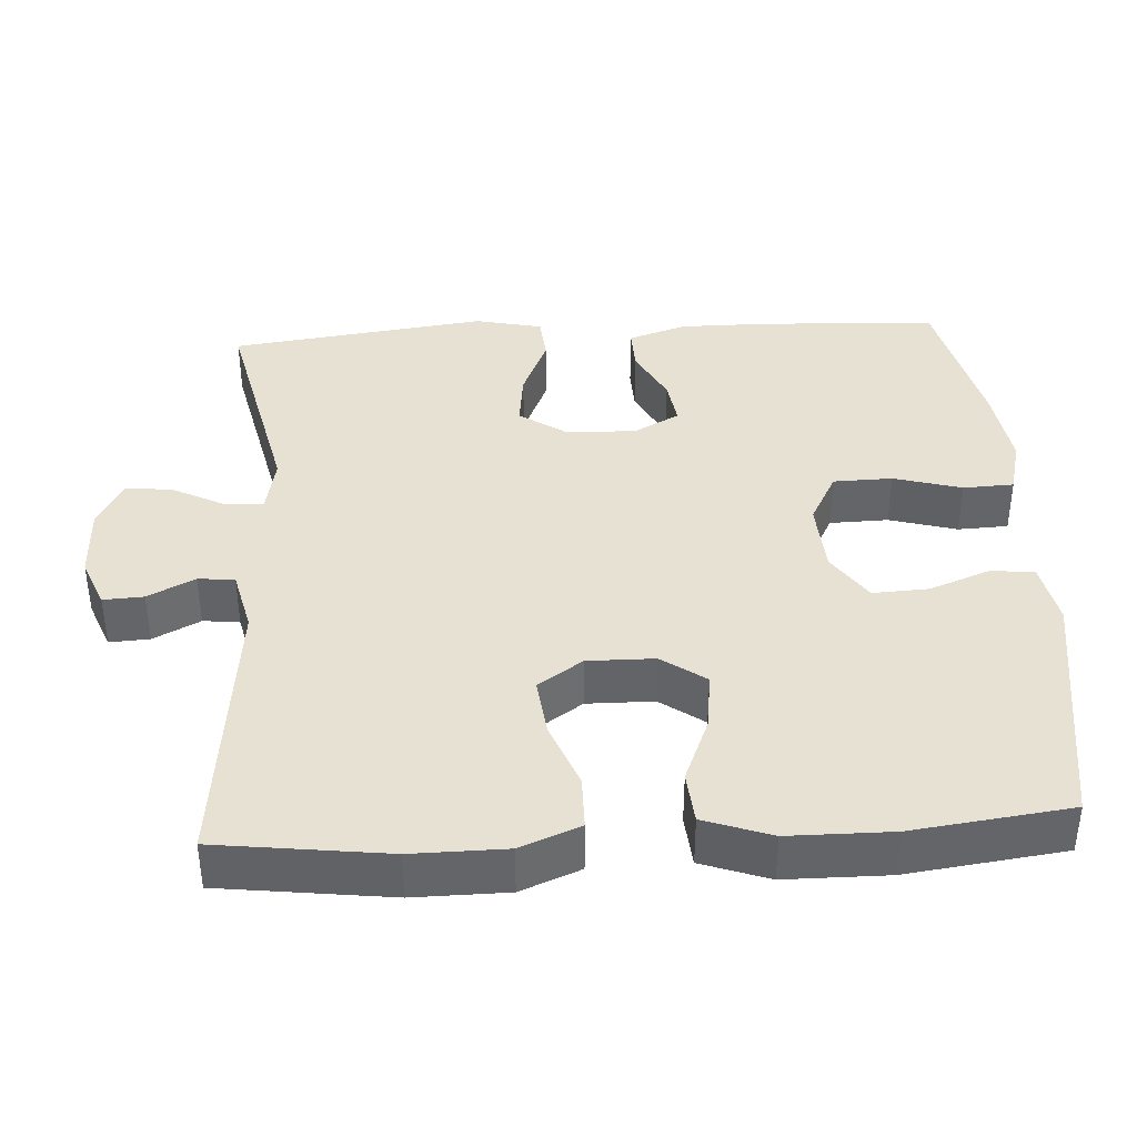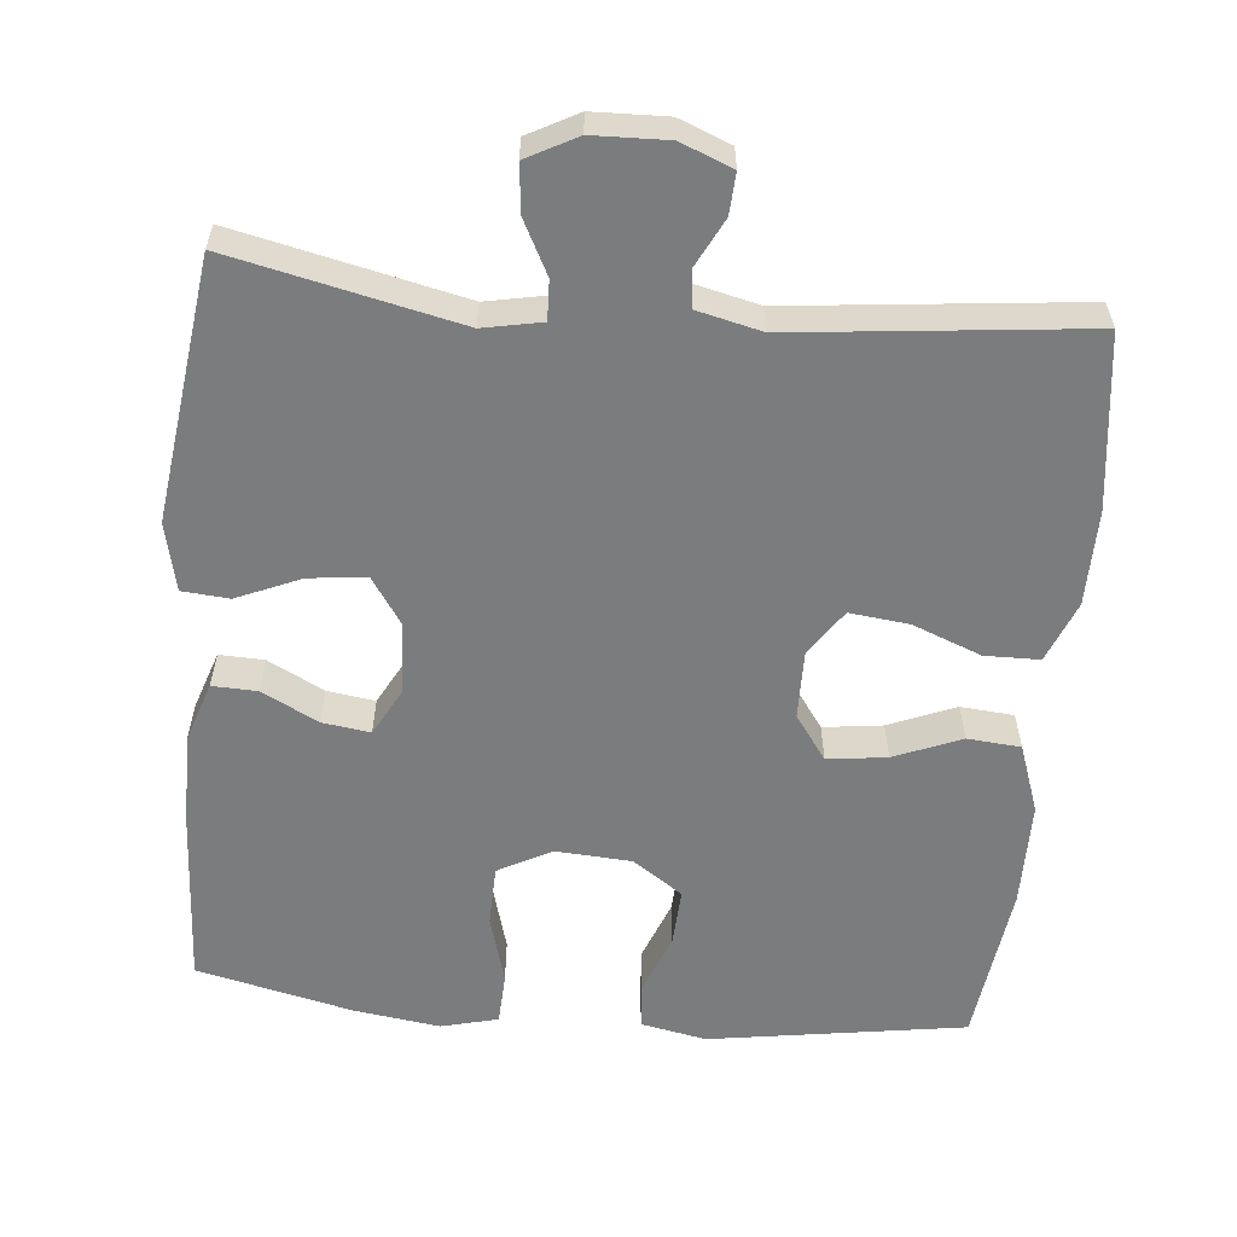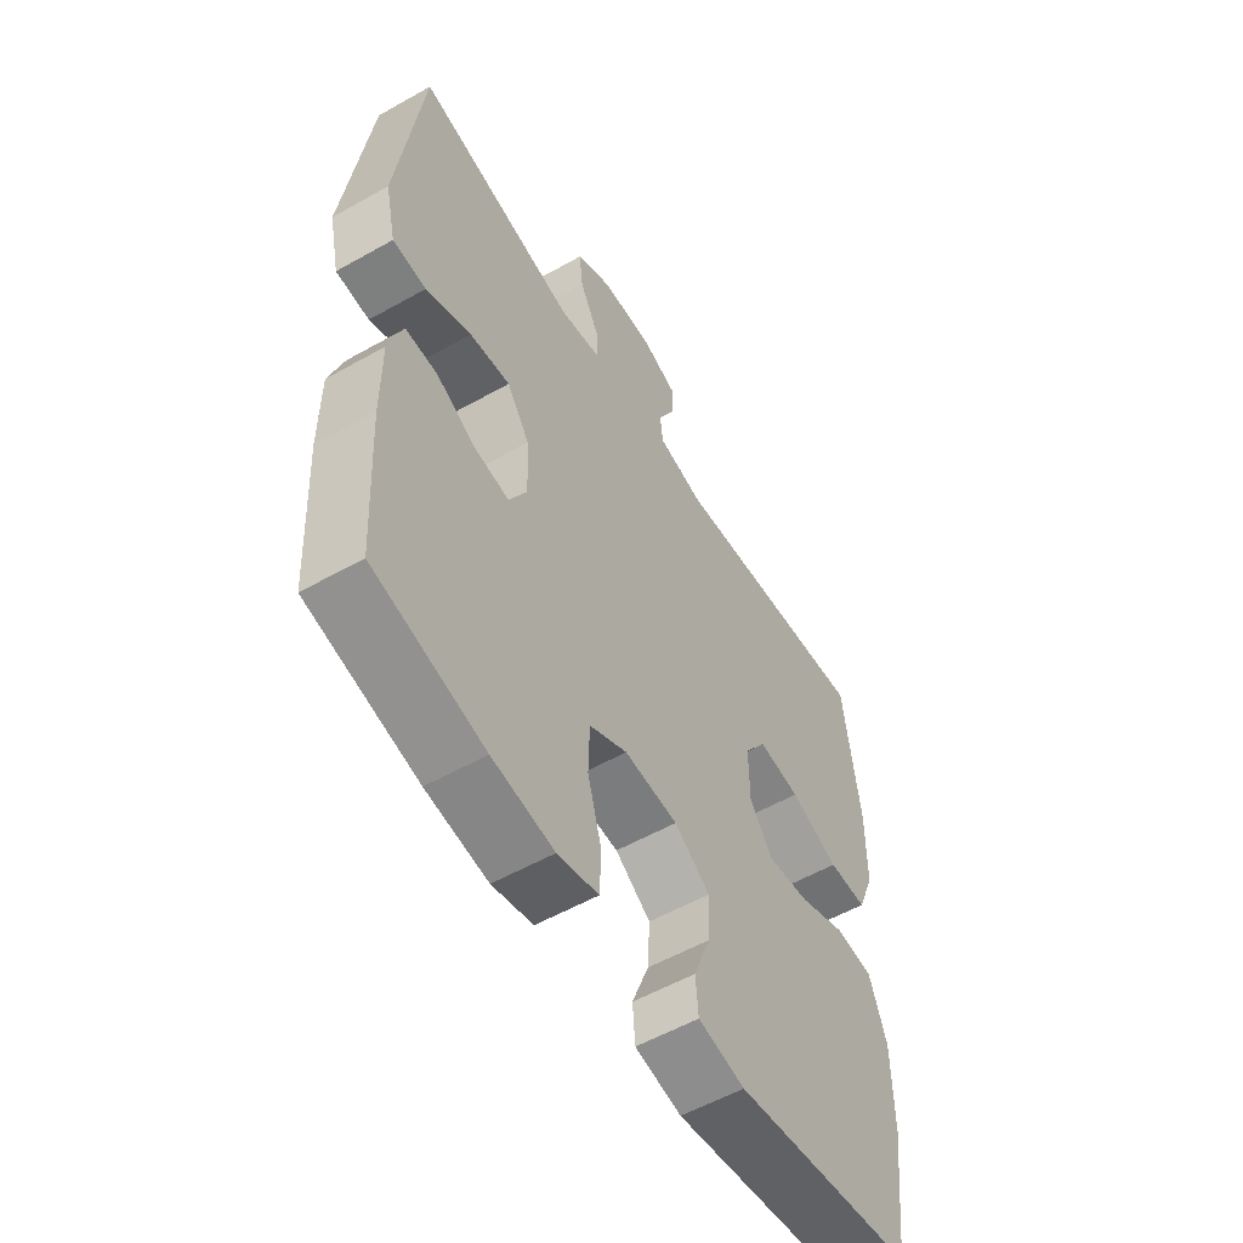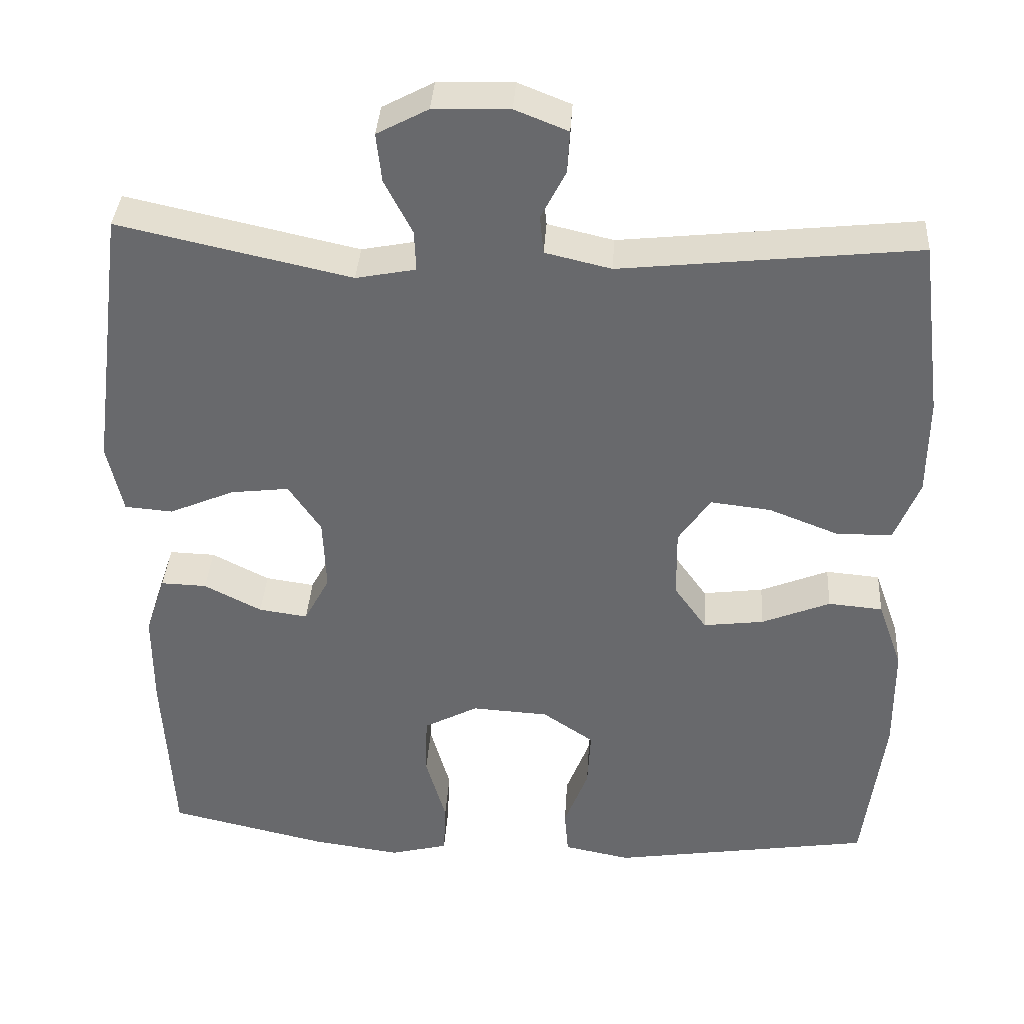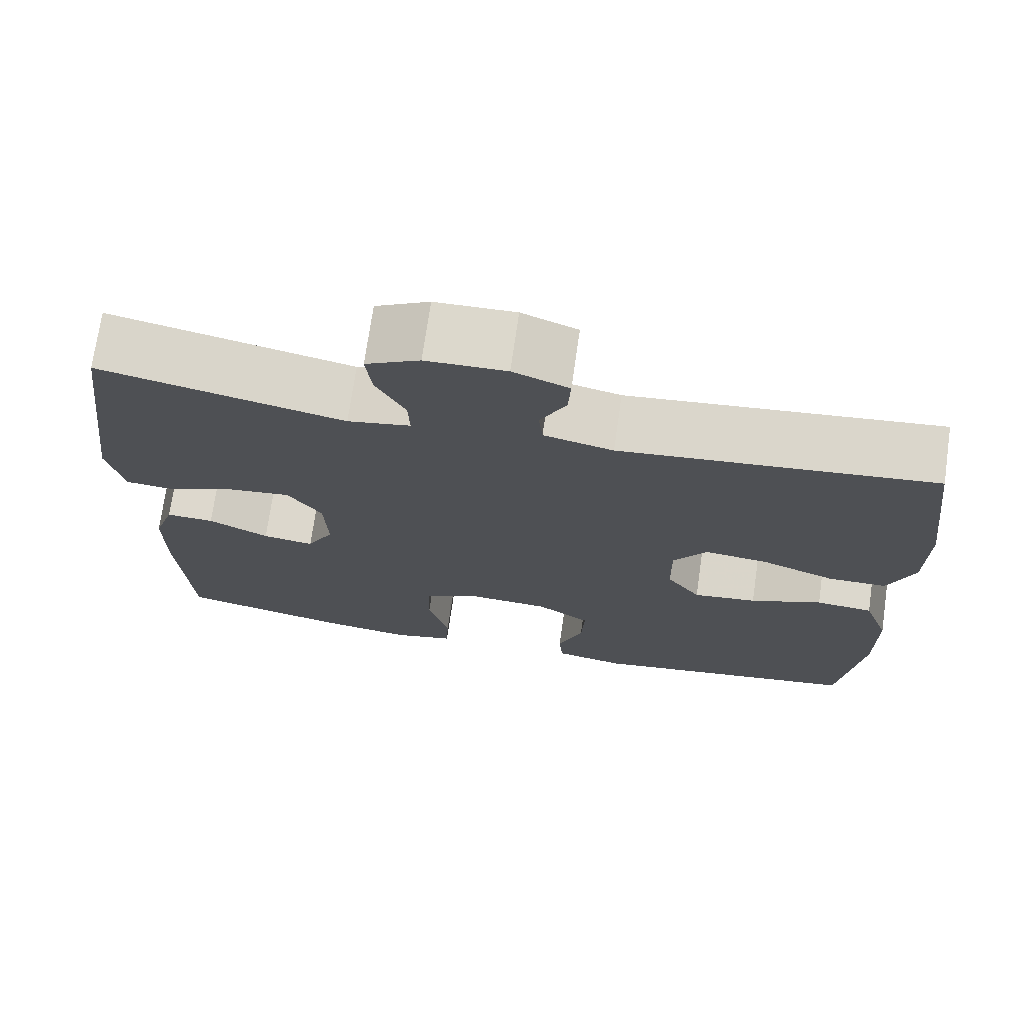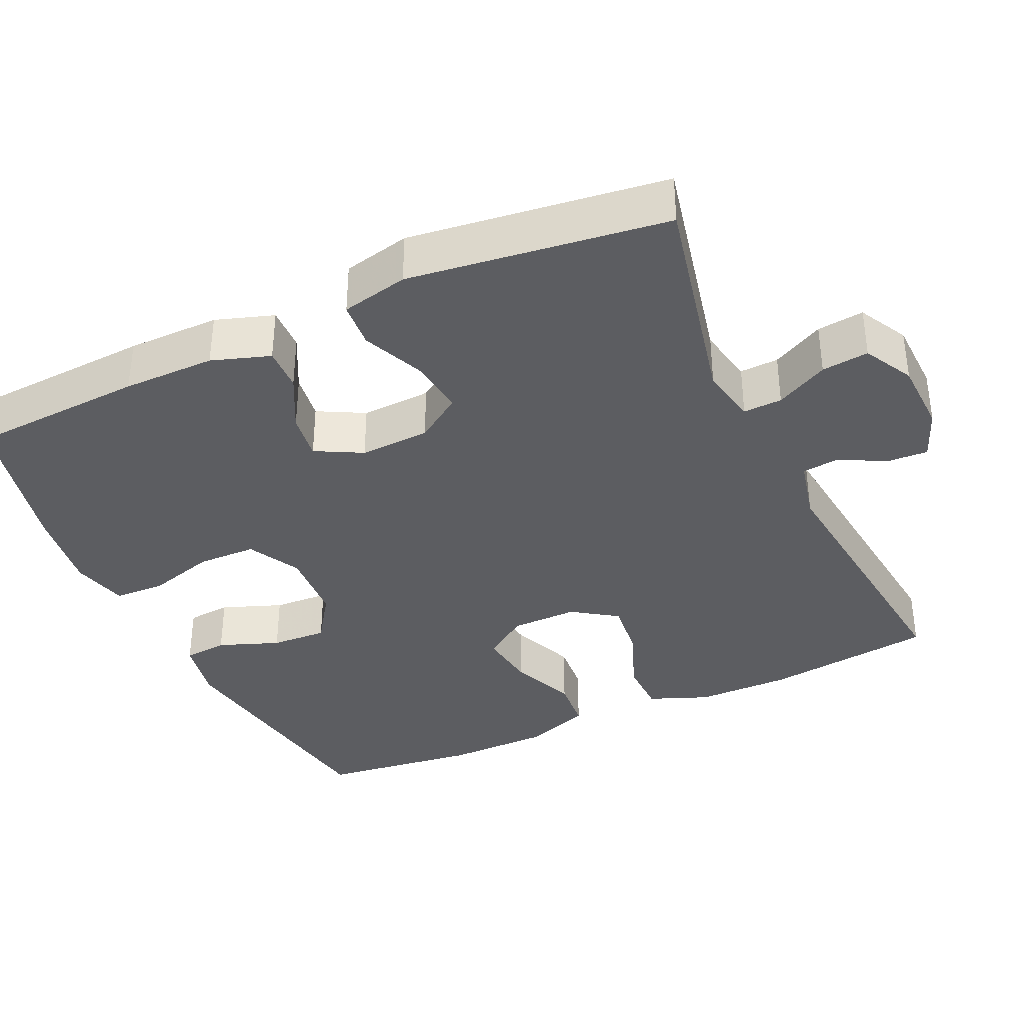
<metadata>
{"format":"obj","ext":"obj","renderer":"f3d","projection":"perspective","resolution":1024,"background":"white","views":[{"elev":38.9,"azim":86.6,"up":"+Y"},{"elev":-58.6,"azim":-5.4,"up":"+Y"},{"elev":-55.9,"azim":-59.4,"up":"+Z"},{"elev":36.8,"azim":3.6,"up":"+Z"},{"elev":72.4,"azim":8.2,"up":"+Z"},{"elev":-36.6,"azim":-65.1,"up":"+Y"}]}
</metadata>
<code>
v -0.5 0.07 0.5
v -0.201 0.07 0.434
v -0.124 0.07 0.449
v -0.126 0.07 0.501
v -0.162 0.07 0.571
v -0.169 0.07 0.634
v -0.103 0.07 0.669
v -0.005 0.07 0.672
v 0.063 0.07 0.645
v 0.06 0.07 0.591
v 0.028 0.07 0.528
v 0.033 0.07 0.479
v 0.118 0.07 0.459
v 0.5 0.07 0.5
v 0.529 0.07 0.272
v 0.528 0.07 0.146
v 0.496 0.07 0.066
v 0.424 0.07 0.065
v 0.334 0.07 0.1
v 0.256 0.07 0.109
v 0.215 0.07 0.049
v 0.216 0.07 -0.041
v 0.258 0.07 -0.1
v 0.336 0.07 -0.09
v 0.424 0.07 -0.054
v 0.494 0.07 -0.06
v 0.526 0.07 -0.15
v 0.527 0.07 -0.288
v 0.5 0.07 -0.5
v 0.163 0.07 -0.552
v 0.077 0.07 -0.535
v 0.072 0.07 -0.476
v 0.103 0.07 -0.395
v 0.107 0.07 -0.32
v 0.041 0.07 -0.275
v -0.058 0.07 -0.269
v -0.128 0.07 -0.306
v -0.13 0.07 -0.385
v -0.104 0.07 -0.476
v -0.107 0.07 -0.544
v -0.182 0.07 -0.563
v -0.296 0.07 -0.547
v -0.5 0.07 -0.5
v -0.513 0.07 -0.266
v -0.513 0.07 -0.142
v -0.487 0.07 -0.064
v -0.428 0.07 -0.066
v -0.354 0.07 -0.104
v -0.291 0.07 -0.113
v -0.258 0.07 -0.051
v -0.262 0.07 0.043
v -0.304 0.07 0.105
v -0.379 0.07 0.096
v -0.463 0.07 0.06
v -0.525 0.07 0.065
v -0.545 0.07 0.155
v -0.5 0 0.5
v -0.201 0 0.434
v -0.124 0 0.449
v -0.126 0 0.501
v -0.162 0 0.571
v -0.169 0 0.634
v -0.103 0 0.669
v -0.005 0 0.672
v 0.063 0 0.645
v 0.06 0 0.591
v 0.028 0 0.528
v 0.033 0 0.479
v 0.118 0 0.459
v 0.5 0 0.5
v 0.529 0 0.272
v 0.528 0 0.146
v 0.496 0 0.066
v 0.424 0 0.065
v 0.334 0 0.1
v 0.256 0 0.109
v 0.215 0 0.049
v 0.216 0 -0.041
v 0.258 0 -0.1
v 0.336 0 -0.09
v 0.424 0 -0.054
v 0.494 0 -0.06
v 0.526 0 -0.15
v 0.527 0 -0.288
v 0.5 0 -0.5
v 0.163 0 -0.552
v 0.077 0 -0.535
v 0.072 0 -0.476
v 0.103 0 -0.395
v 0.107 0 -0.32
v 0.041 0 -0.275
v -0.058 0 -0.269
v -0.128 0 -0.306
v -0.13 0 -0.385
v -0.104 0 -0.476
v -0.107 0 -0.544
v -0.182 0 -0.563
v -0.296 0 -0.547
v -0.5 0 -0.5
v -0.513 0 -0.266
v -0.513 0 -0.142
v -0.487 0 -0.064
v -0.428 0 -0.066
v -0.354 0 -0.104
v -0.291 0 -0.113
v -0.258 0 -0.051
v -0.262 0 0.043
v -0.304 0 0.105
v -0.379 0 0.096
v -0.463 0 0.06
v -0.525 0 0.065
v -0.545 0 0.155
f 53 54 55 56
f 52 53 56 1
f 51 52 1 2
f 50 51 2 3
f 45 46 47 48
f 45 48 49
f 44 45 49
f 43 44 49
f 42 43 49
f 41 42 49 50
f 38 39 40 41
f 37 38 41 50
f 30 31 32 33
f 30 33 34
f 29 30 34
f 28 29 34 35
f 24 25 26 27
f 23 24 27 28
f 16 17 18 19
f 16 19 20
f 13 14 15 16
f 12 13 16 20
f 8 9 10 11
f 8 11 12
f 7 8 12
f 4 5 6 7
f 3 4 7 12
f 36 37 50 3
f 23 28 35 36
f 22 23 36
f 21 22 36 3
f 3 12 20 21
f 112 111 110 109
f 57 112 109 108
f 58 57 108 107
f 59 58 107 106
f 104 103 102 101
f 105 104 101
f 105 101 100
f 105 100 99
f 105 99 98
f 106 105 98 97
f 97 96 95 94
f 106 97 94 93
f 89 88 87 86
f 90 89 86
f 90 86 85
f 91 90 85 84
f 83 82 81 80
f 84 83 80 79
f 75 74 73 72
f 76 75 72
f 72 71 70 69
f 76 72 69 68
f 67 66 65 64
f 68 67 64
f 68 64 63
f 63 62 61 60
f 68 63 60 59
f 59 106 93 92
f 92 91 84 79
f 92 79 78
f 59 92 78 77
f 77 76 68 59
f 1 57 58 2
f 2 58 59 3
f 3 59 60 4
f 4 60 61 5
f 5 61 62 6
f 6 62 63 7
f 7 63 64 8
f 8 64 65 9
f 9 65 66 10
f 10 66 67 11
f 11 67 68 12
f 12 68 69 13
f 13 69 70 14
f 14 70 71 15
f 15 71 72 16
f 16 72 73 17
f 17 73 74 18
f 18 74 75 19
f 19 75 76 20
f 20 76 77 21
f 21 77 78 22
f 22 78 79 23
f 23 79 80 24
f 24 80 81 25
f 25 81 82 26
f 26 82 83 27
f 27 83 84 28
f 28 84 85 29
f 29 85 86 30
f 30 86 87 31
f 31 87 88 32
f 32 88 89 33
f 33 89 90 34
f 34 90 91 35
f 35 91 92 36
f 36 92 93 37
f 37 93 94 38
f 38 94 95 39
f 39 95 96 40
f 40 96 97 41
f 41 97 98 42
f 42 98 99 43
f 43 99 100 44
f 44 100 101 45
f 45 101 102 46
f 46 102 103 47
f 47 103 104 48
f 48 104 105 49
f 49 105 106 50
f 50 106 107 51
f 51 107 108 52
f 52 108 109 53
f 53 109 110 54
f 54 110 111 55
f 55 111 112 56
f 56 112 57 1

</code>
